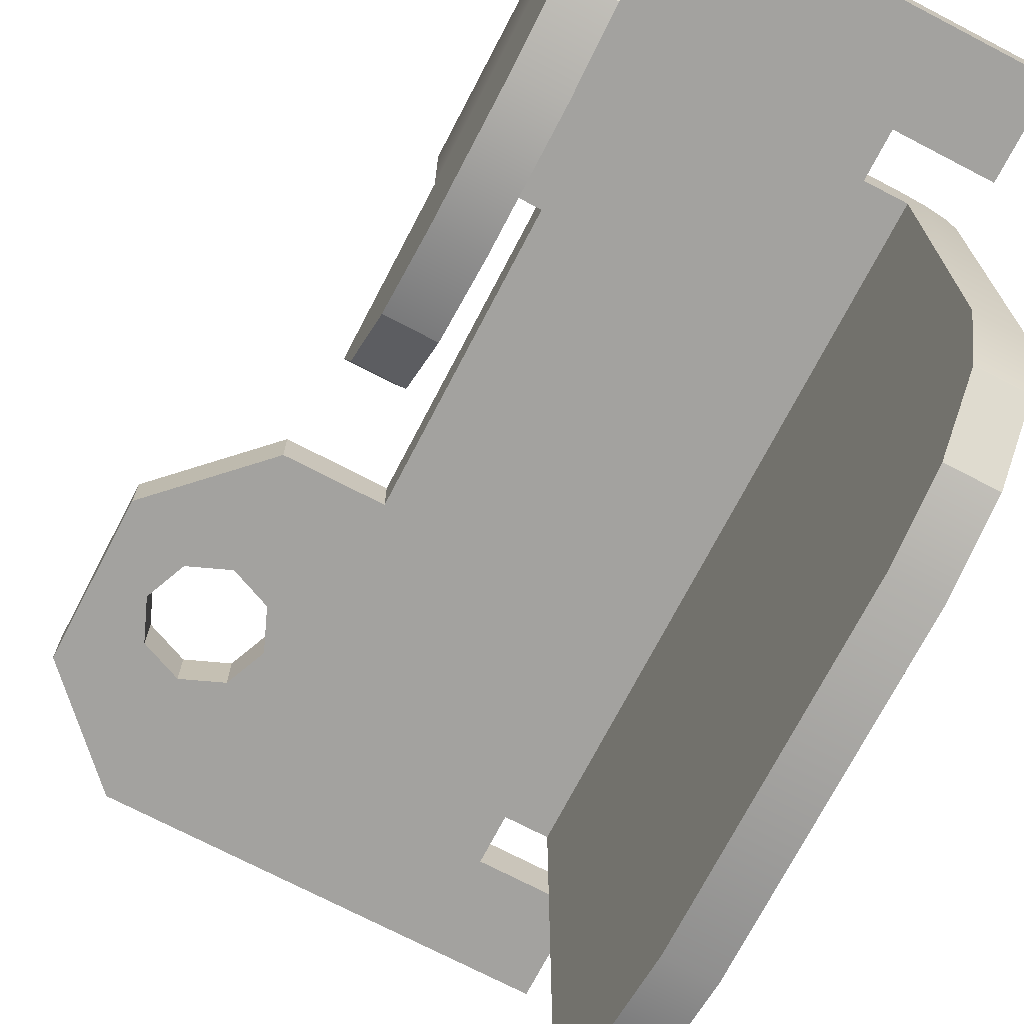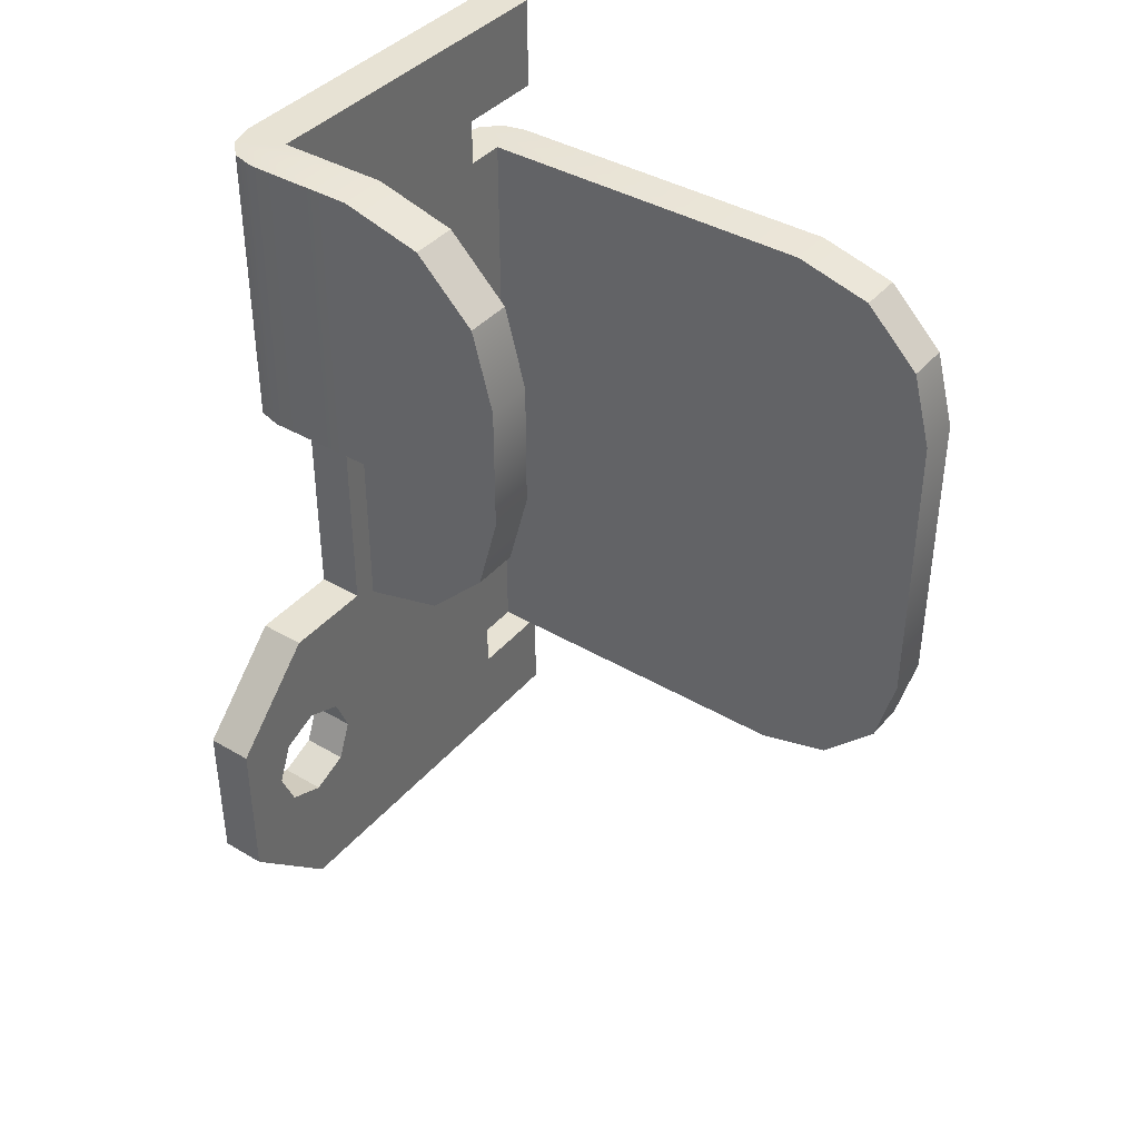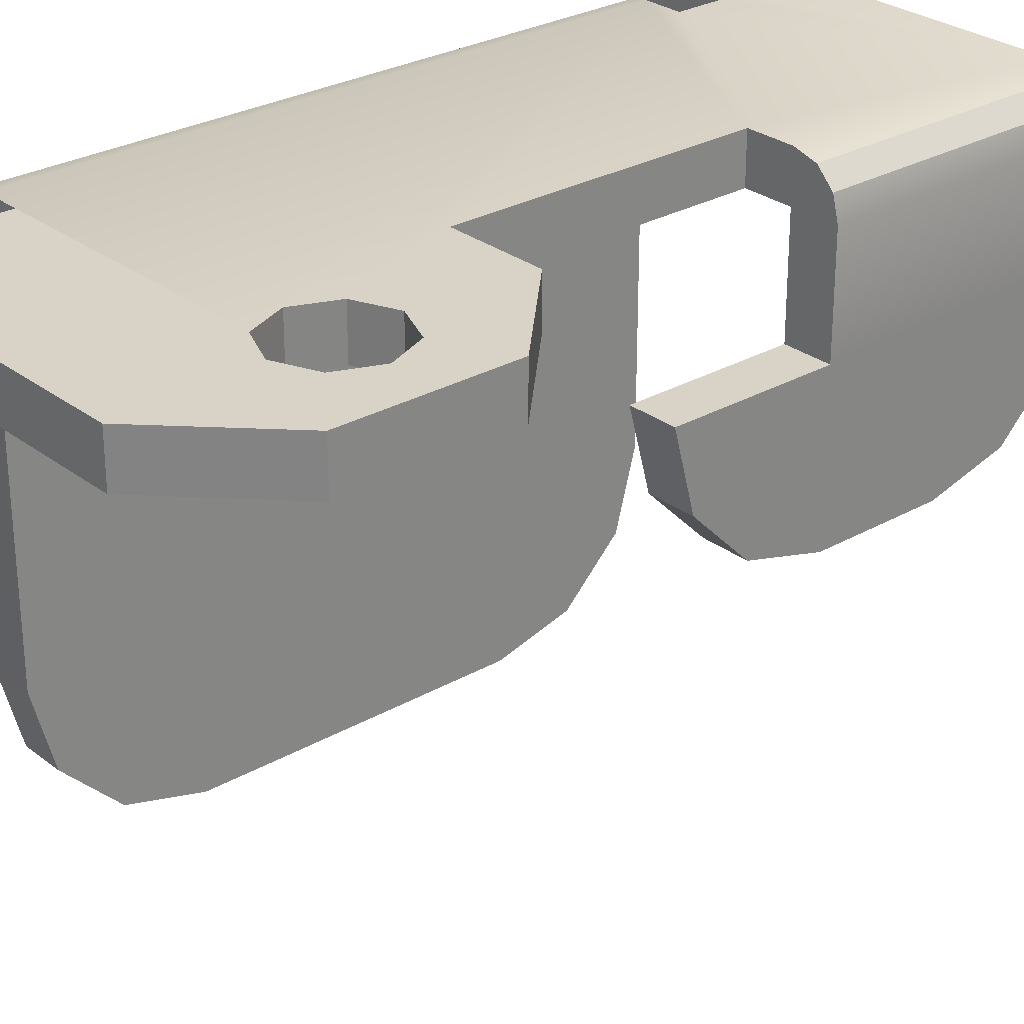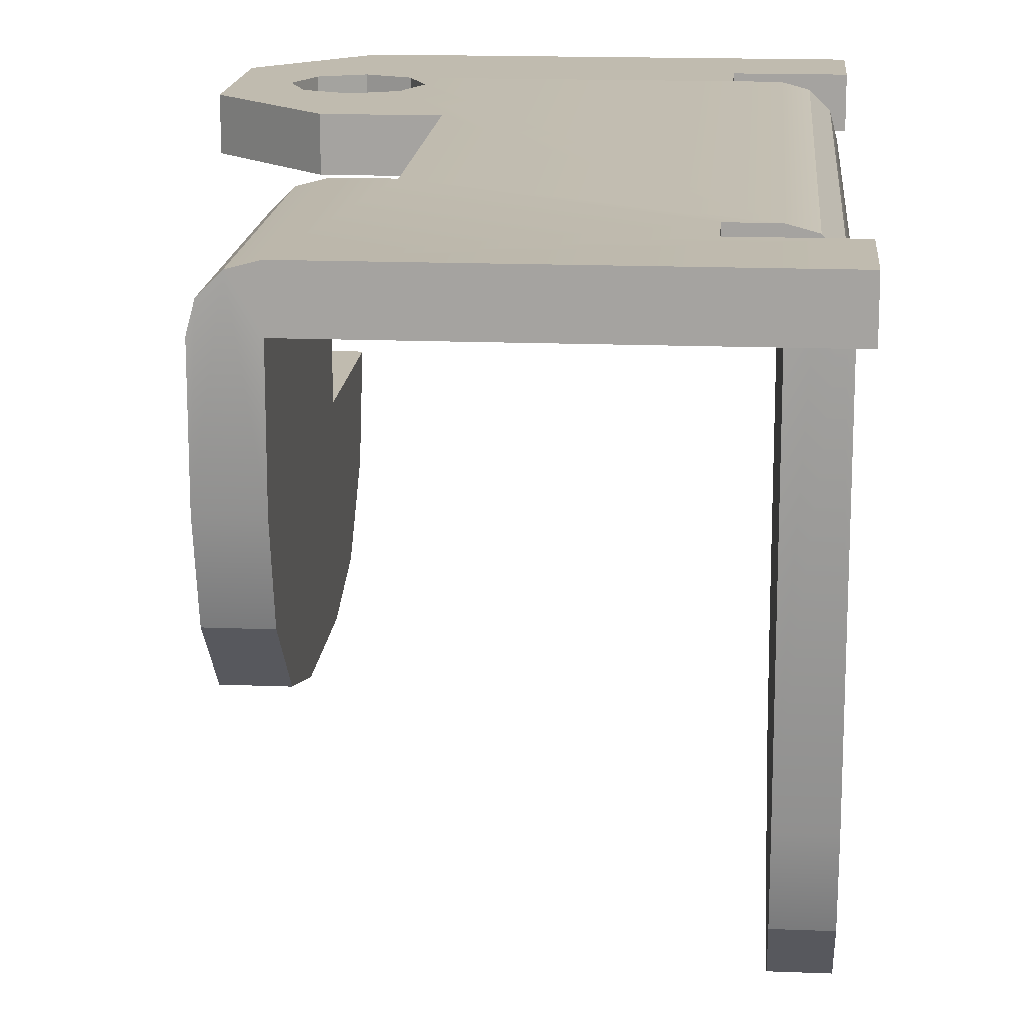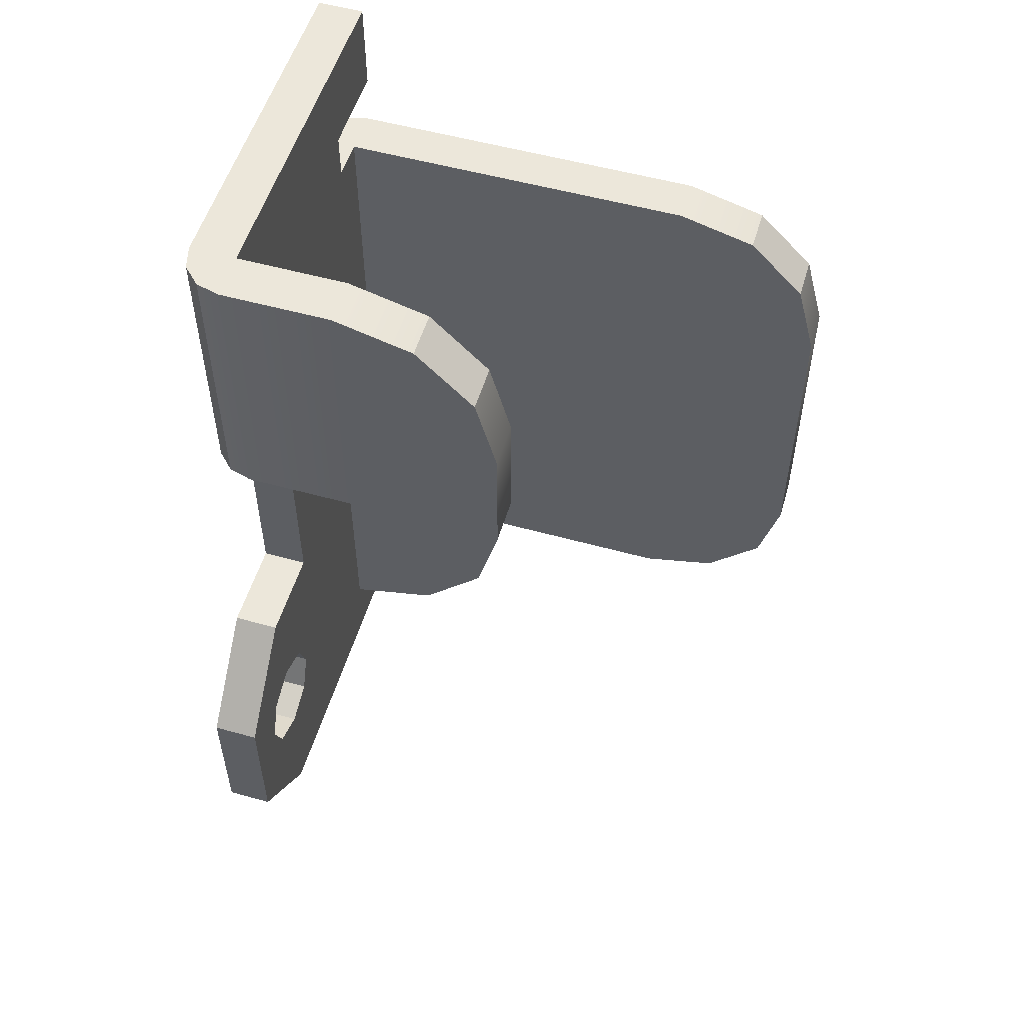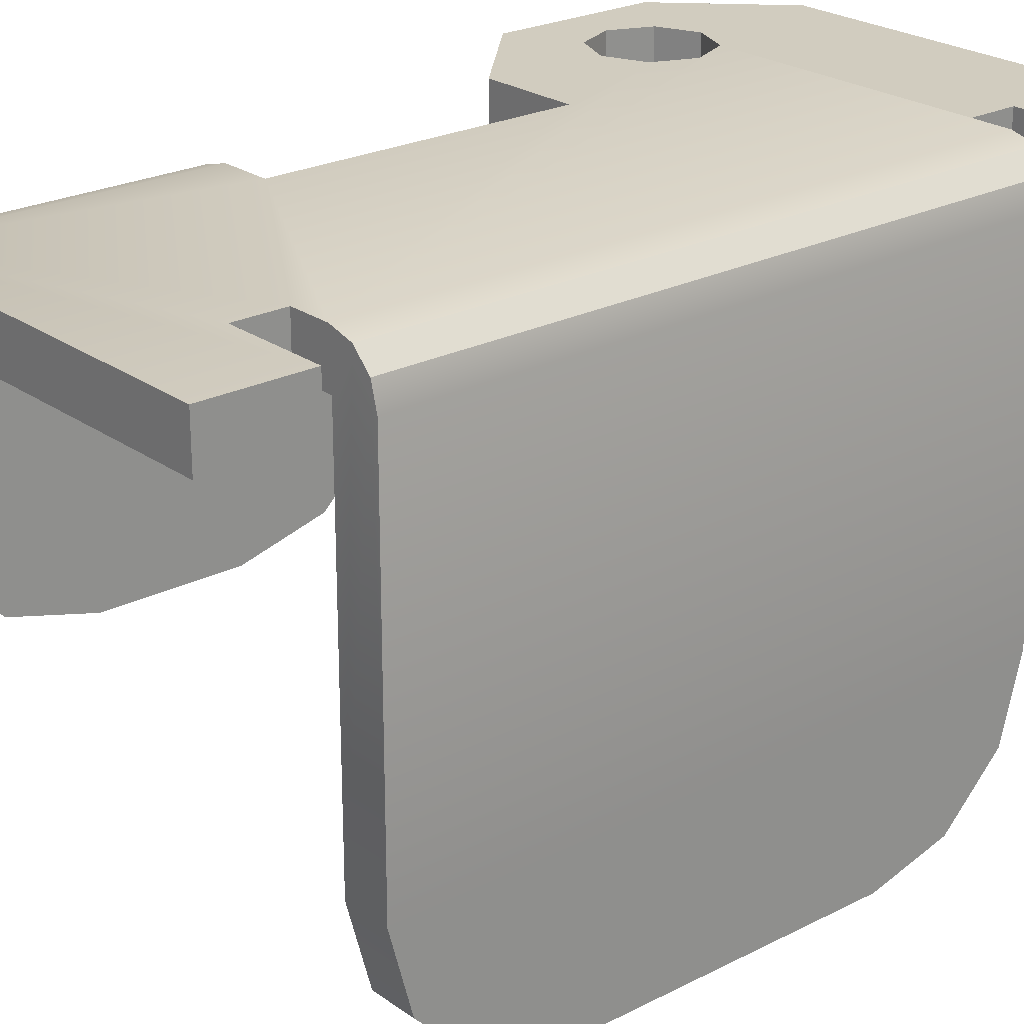
<metadata>
{"format":"obj","ext":"obj","renderer":"f3d","projection":"perspective","resolution":1024,"background":"white","views":[{"elev":-72.4,"azim":152.5,"up":"+Z"},{"elev":39.7,"azim":126.1,"up":"+Y"},{"elev":28.2,"azim":49.1,"up":"+Z"},{"elev":16.1,"azim":-175.3,"up":"+Z"},{"elev":54.0,"azim":106.5,"up":"+Y"},{"elev":23.9,"azim":-130.4,"up":"+Z"}]}
</metadata>
<code>
o mesh2/mesh2-geometry#mesh2-geometry
v 0.5627 0.2203 -0.2576
v 0.5598 0.2211 -0.2576
v 0.5511 0.2203 -0.2576
v 0.5609 0.2216 -0.2576
v 0.5511 0.2216 -0.2576
v 0.5485 0.2203 -0.2576
v 0.5627 0.2247 -0.2576
v 0.5598 0.2211 -0.2589
v 0.5587 0.2216 -0.2576
v 0.5511 0.2216 -0.2589
v 0.5485 0.2176 -0.2576
v 0.5485 0.2203 -0.2589
v 0.5627 0.2203 -0.2589
v 0.5614 0.2227 -0.2576
v 0.5609 0.2216 -0.2589
v 0.5587 0.2216 -0.2589
v 0.55 0.2216 -0.2576
v 0.5511 0.2203 -0.2589
v 0.56 0.2176 -0.2576
v 0.5627 0.2247 -0.2589
v 0.56 0.2176 -0.2589
v 0.5609 0.2238 -0.2576
v 0.5583 0.2227 -0.2576
v 0.55 0.2394 -0.2576
v 0.55 0.2216 -0.2589
v 0.5485 0.2176 -0.2589
v 0.56 0.2274 -0.2589
v 0.5598 0.2243 -0.2576
v 0.5609 0.2238 -0.2589
v 0.5614 0.2227 -0.2589
v 0.55 0.2394 -0.2589
v 0.5583 0.2227 -0.2589
v 0.5494 0.2216 -0.2577
v 0.56 0.2274 -0.2576
v 0.5574 0.2274 -0.2589
v 0.5574 0.2274 -0.2576
v 0.5587 0.2238 -0.2589
v 0.5587 0.2238 -0.2576
v 0.5494 0.2394 -0.2577
v 0.55 0.2216 -0.2692
v 0.5598 0.2243 -0.2589
v 0.5489 0.2394 -0.2582
v 0.5489 0.2216 -0.2582
v 0.55 0.2394 -0.2692
v 0.5574 0.2354 -0.2576
v 0.5511 0.2394 -0.2589
v 0.5487 0.2216 -0.2692
v 0.55 0.2222 -0.2714
v 0.5574 0.2354 -0.2589
v 0.5511 0.2394 -0.2576
v 0.5587 0.2354 -0.2589
v 0.5487 0.2394 -0.2589
v 0.5487 0.2394 -0.2692
v 0.5487 0.2216 -0.2589
v 0.5487 0.2222 -0.2714
v 0.55 0.2388 -0.2714
v 0.5587 0.2434 -0.2576
v 0.5511 0.2407 -0.2589
v 0.5587 0.2434 -0.2589
v 0.5487 0.2388 -0.2714
v 0.5487 0.2238 -0.273
v 0.55 0.2238 -0.273
v 0.5587 0.2354 -0.2576
v 0.5511 0.2407 -0.2576
v 0.5587 0.2434 -0.262
v 0.5487 0.2372 -0.273
v 0.55 0.2372 -0.273
v 0.5594 0.2434 -0.2577
v 0.5485 0.2407 -0.2576
v 0.5485 0.2434 -0.2589
v 0.5587 0.2354 -0.262
v 0.5487 0.226 -0.2736
v 0.5487 0.235 -0.2736
v 0.55 0.226 -0.2736
v 0.5594 0.2354 -0.2577
v 0.5485 0.2434 -0.2576
v 0.5485 0.2407 -0.2589
v 0.5587 0.2309 -0.262
v 0.56 0.2434 -0.262
v 0.55 0.235 -0.2736
v 0.5599 0.2354 -0.2582
v 0.5587 0.2315 -0.2643
v 0.56 0.2354 -0.262
v 0.5599 0.2434 -0.2582
v 0.5587 0.2428 -0.2643
v 0.56 0.2309 -0.262
v 0.56 0.2434 -0.2589
v 0.56 0.2428 -0.2643
v 0.56 0.2354 -0.2589
v 0.5587 0.2412 -0.2659
v 0.56 0.2315 -0.2643
v 0.56 0.2412 -0.2659
v 0.5587 0.2332 -0.2659
v 0.56 0.2332 -0.2659
v 0.56 0.239 -0.2665
v 0.5587 0.239 -0.2665
v 0.56 0.2354 -0.2665
v 0.5587 0.2354 -0.2665
f 1 2 3
f 2 1 4
f 3 2 1
f 4 1 2
f 2 5 3
f 3 5 2
f 6 1 3
f 3 1 6
f 4 1 7
f 7 1 4
f 4 8 2
f 2 8 4
f 5 2 9
f 9 2 5
f 10 3 5
f 5 3 10
f 11 1 6
f 6 1 11
f 3 12 6
f 6 12 3
f 13 7 1
f 1 7 13
f 4 7 14
f 14 7 4
f 8 4 15
f 15 4 8
f 16 2 8
f 8 2 16
f 2 16 9
f 9 16 2
f 5 9 17
f 17 9 5
f 3 10 18
f 18 10 3
f 17 10 5
f 5 10 17
f 1 11 19
f 19 11 1
f 12 11 6
f 6 11 12
f 12 3 18
f 18 3 12
f 7 13 20
f 20 13 7
f 1 21 13
f 13 21 1
f 14 7 22
f 22 7 14
f 14 15 4
f 4 15 14
f 15 13 8
f 8 13 15
f 8 10 16
f 16 10 8
f 16 23 9
f 9 23 16
f 17 9 24
f 24 9 17
f 13 18 10
f 10 18 13
f 17 25 10
f 10 25 17
f 11 21 19
f 19 21 11
f 21 1 19
f 19 1 21
f 11 12 26
f 26 12 11
f 13 12 18
f 18 12 13
f 13 15 20
f 20 15 13
f 27 7 20
f 20 7 27
f 21 12 13
f 13 12 21
f 22 7 28
f 28 7 22
f 29 14 22
f 22 14 29
f 15 14 30
f 30 14 15
f 13 10 8
f 8 10 13
f 10 31 16
f 16 31 10
f 23 16 32
f 32 16 23
f 24 9 23
f 23 9 24
f 24 33 17
f 17 33 24
f 25 17 33
f 33 17 25
f 31 10 25
f 25 10 31
f 21 11 26
f 26 11 21
f 12 21 26
f 26 21 12
f 20 15 30
f 30 15 20
f 7 27 34
f 34 27 7
f 27 20 35
f 35 20 27
f 36 28 7
f 7 28 36
f 28 29 22
f 22 29 28
f 14 29 30
f 30 29 14
f 16 31 32
f 32 31 16
f 37 23 32
f 32 23 37
f 24 23 38
f 38 23 24
f 33 24 39
f 39 24 33
f 33 40 25
f 25 40 33
f 40 31 25
f 25 31 40
f 20 30 29
f 29 30 20
f 35 34 27
f 27 34 35
f 36 7 34
f 34 7 36
f 41 35 20
f 20 35 41
f 36 38 28
f 28 38 36
f 29 28 41
f 41 28 29
f 32 31 37
f 37 31 32
f 23 37 38
f 38 37 23
f 24 38 36
f 36 38 24
f 24 31 39
f 39 31 24
f 42 33 39
f 39 33 42
f 43 40 33
f 33 40 43
f 31 40 44
f 44 40 31
f 20 29 41
f 41 29 20
f 34 35 36
f 36 35 34
f 37 35 41
f 41 35 37
f 38 41 28
f 28 41 38
f 37 31 35
f 35 31 37
f 41 38 37
f 37 38 41
f 24 36 45
f 45 36 24
f 31 24 46
f 46 24 31
f 44 39 31
f 31 39 44
f 33 42 43
f 43 42 33
f 44 42 39
f 39 42 44
f 43 47 40
f 40 47 43
f 44 40 48
f 48 40 44
f 35 45 36
f 36 45 35
f 35 31 49
f 49 31 35
f 24 45 50
f 50 45 24
f 46 24 50
f 50 24 46
f 51 31 46
f 46 31 51
f 52 43 42
f 42 43 52
f 53 42 44
f 44 42 53
f 47 43 54
f 54 43 47
f 55 40 47
f 47 40 55
f 40 55 48
f 48 55 40
f 44 48 56
f 56 48 44
f 45 35 49
f 49 35 45
f 49 31 51
f 51 31 49
f 45 57 50
f 50 57 45
f 50 58 46
f 46 58 50
f 51 46 59
f 59 46 51
f 43 52 54
f 54 52 43
f 42 53 52
f 52 53 42
f 44 60 53
f 53 60 44
f 54 53 47
f 47 53 54
f 47 60 55
f 55 60 47
f 61 48 55
f 55 48 61
f 56 48 62
f 62 48 56
f 60 44 56
f 56 44 60
f 51 45 49
f 49 45 51
f 57 45 63
f 63 45 57
f 50 57 64
f 64 57 50
f 58 50 64
f 64 50 58
f 59 46 58
f 58 46 59
f 65 51 59
f 59 51 65
f 53 54 52
f 52 54 53
f 47 53 60
f 60 53 47
f 55 60 66
f 66 60 55
f 48 61 62
f 62 61 48
f 55 66 61
f 61 66 55
f 56 62 67
f 67 62 56
f 67 60 56
f 56 60 67
f 45 51 63
f 63 51 45
f 63 68 57
f 57 68 63
f 64 57 69
f 69 57 64
f 69 58 64
f 64 58 69
f 59 58 70
f 70 58 59
f 51 65 71
f 71 65 51
f 59 68 65
f 65 68 59
f 60 67 66
f 66 67 60
f 72 62 61
f 61 62 72
f 61 66 73
f 73 66 61
f 67 62 74
f 74 62 67
f 63 51 75
f 75 51 63
f 68 63 75
f 75 63 68
f 59 57 68
f 68 57 59
f 69 57 76
f 76 57 69
f 58 69 77
f 77 69 58
f 70 58 77
f 77 58 70
f 70 57 59
f 59 57 70
f 71 65 78
f 78 65 71
f 75 51 71
f 71 51 75
f 65 68 79
f 79 68 65
f 80 66 67
f 67 66 80
f 62 72 74
f 74 72 62
f 61 73 72
f 72 73 61
f 66 80 73
f 73 80 66
f 67 74 80
f 80 74 67
f 81 68 75
f 75 68 81
f 57 70 76
f 76 70 57
f 70 69 76
f 76 69 70
f 69 70 77
f 77 70 69
f 78 65 82
f 82 65 78
f 78 83 71
f 71 83 78
f 75 71 83
f 83 71 75
f 79 68 84
f 84 68 79
f 79 85 65
f 65 85 79
f 73 74 72
f 72 74 73
f 74 73 80
f 80 73 74
f 68 81 84
f 84 81 68
f 75 83 81
f 81 83 75
f 82 65 85
f 85 65 82
f 82 86 78
f 78 86 82
f 83 78 86
f 86 78 83
f 79 84 87
f 87 84 79
f 85 79 88
f 88 79 85
f 89 84 81
f 81 84 89
f 81 83 89
f 89 83 81
f 82 85 90
f 90 85 82
f 86 82 91
f 91 82 86
f 91 83 86
f 86 83 91
f 84 89 87
f 87 89 84
f 87 83 79
f 79 83 87
f 79 91 88
f 88 91 79
f 92 85 88
f 88 85 92
f 83 87 89
f 89 87 83
f 85 92 90
f 90 92 85
f 82 90 93
f 93 90 82
f 93 91 82
f 82 91 93
f 83 91 79
f 79 91 83
f 88 91 94
f 94 91 88
f 88 94 92
f 92 94 88
f 95 90 92
f 92 90 95
f 93 90 96
f 96 90 93
f 91 93 94
f 94 93 91
f 92 94 97
f 97 94 92
f 90 95 96
f 96 95 90
f 92 97 95
f 95 97 92
f 93 96 98
f 98 96 93
f 98 94 93
f 93 94 98
f 94 98 97
f 97 98 94
f 95 98 96
f 96 98 95
f 98 95 97
f 97 95 98

</code>
